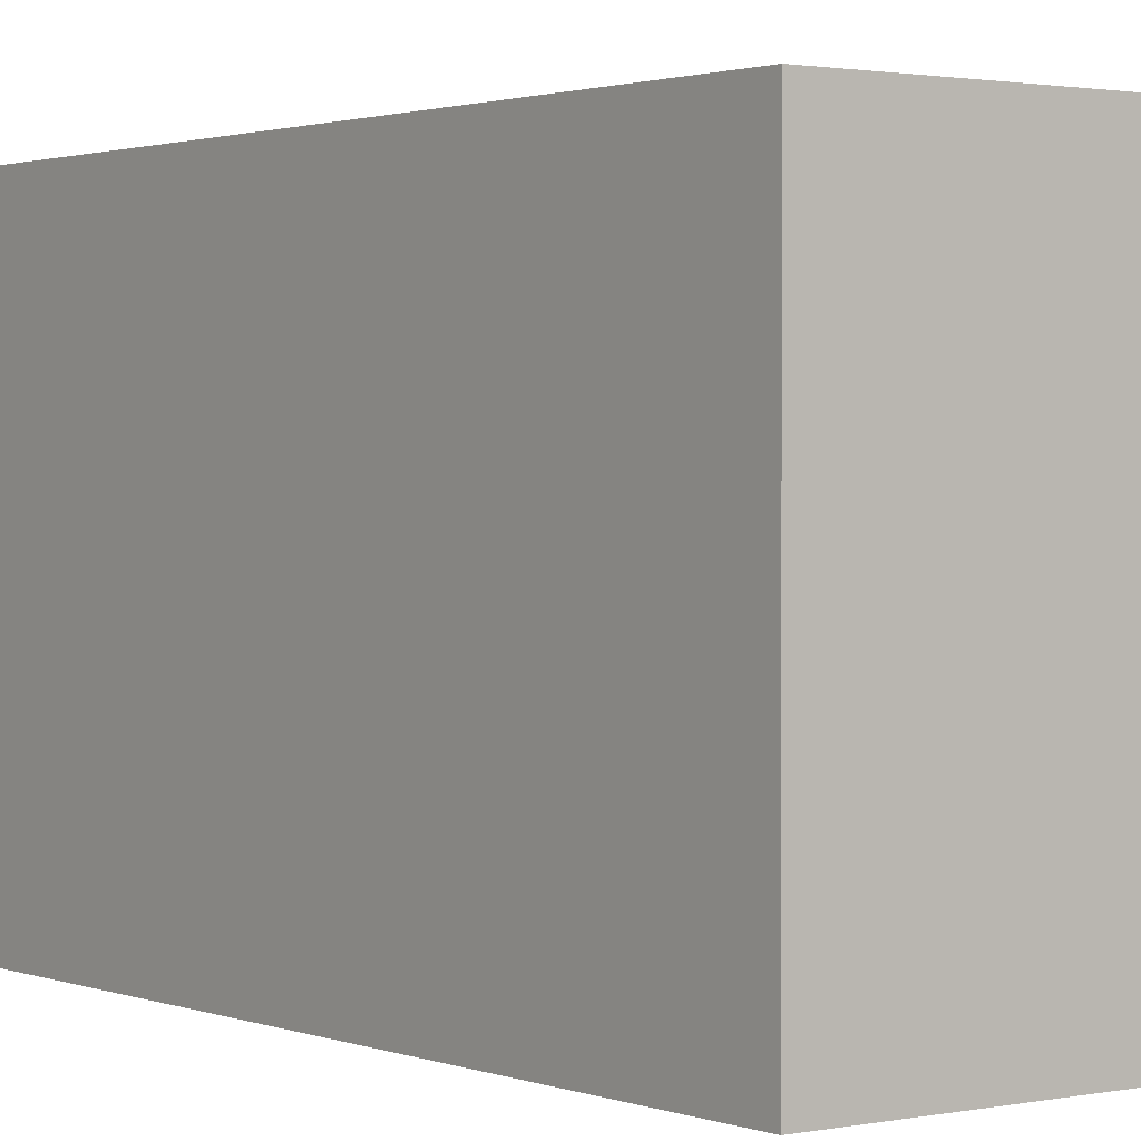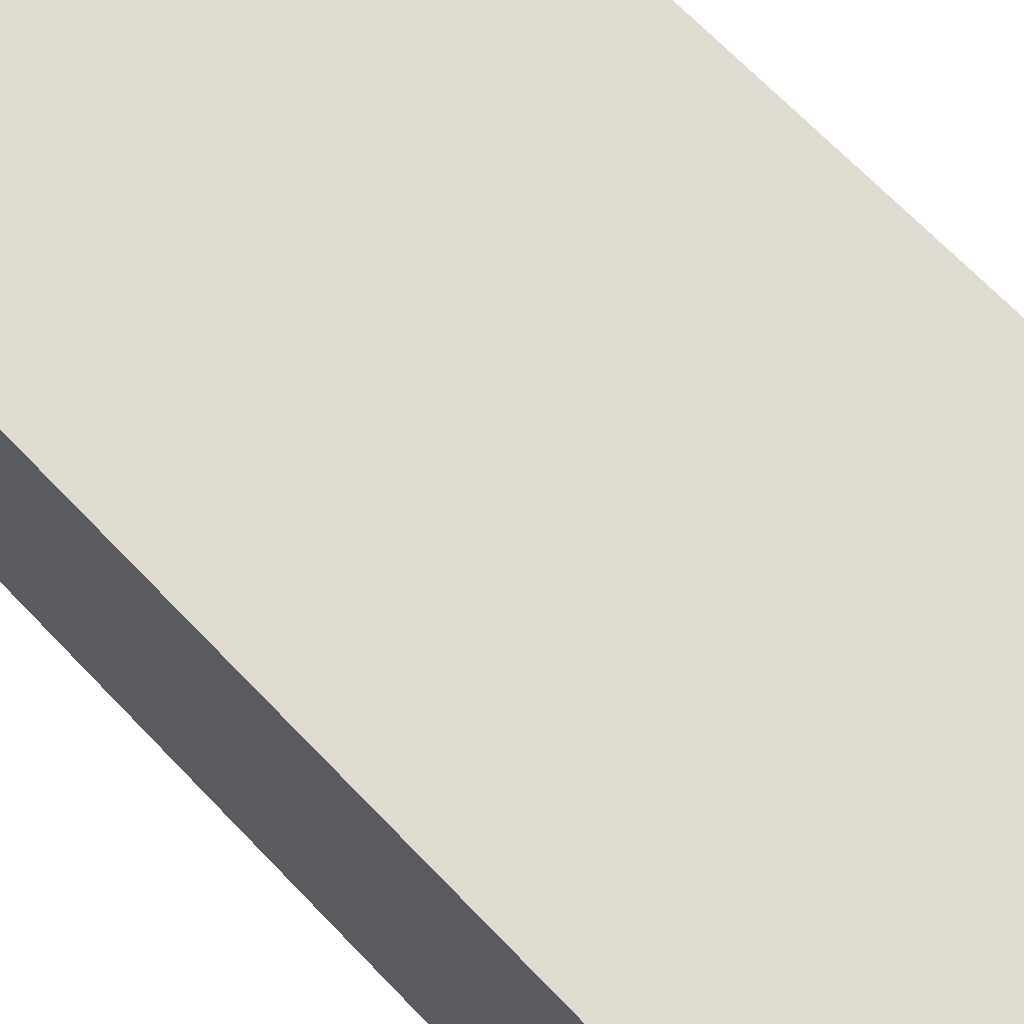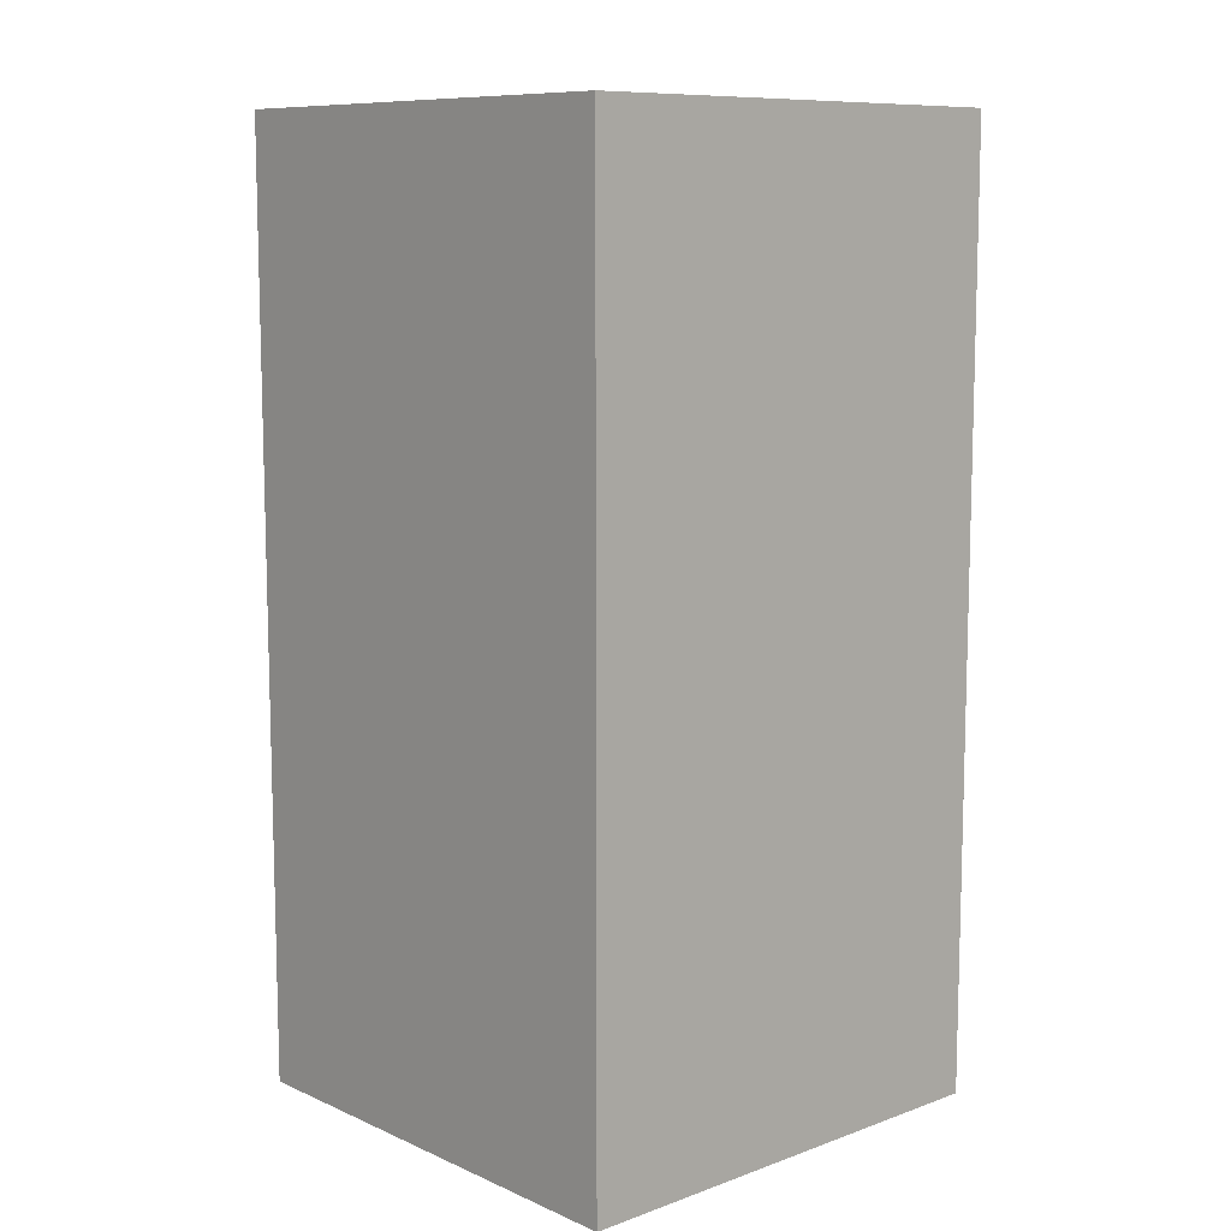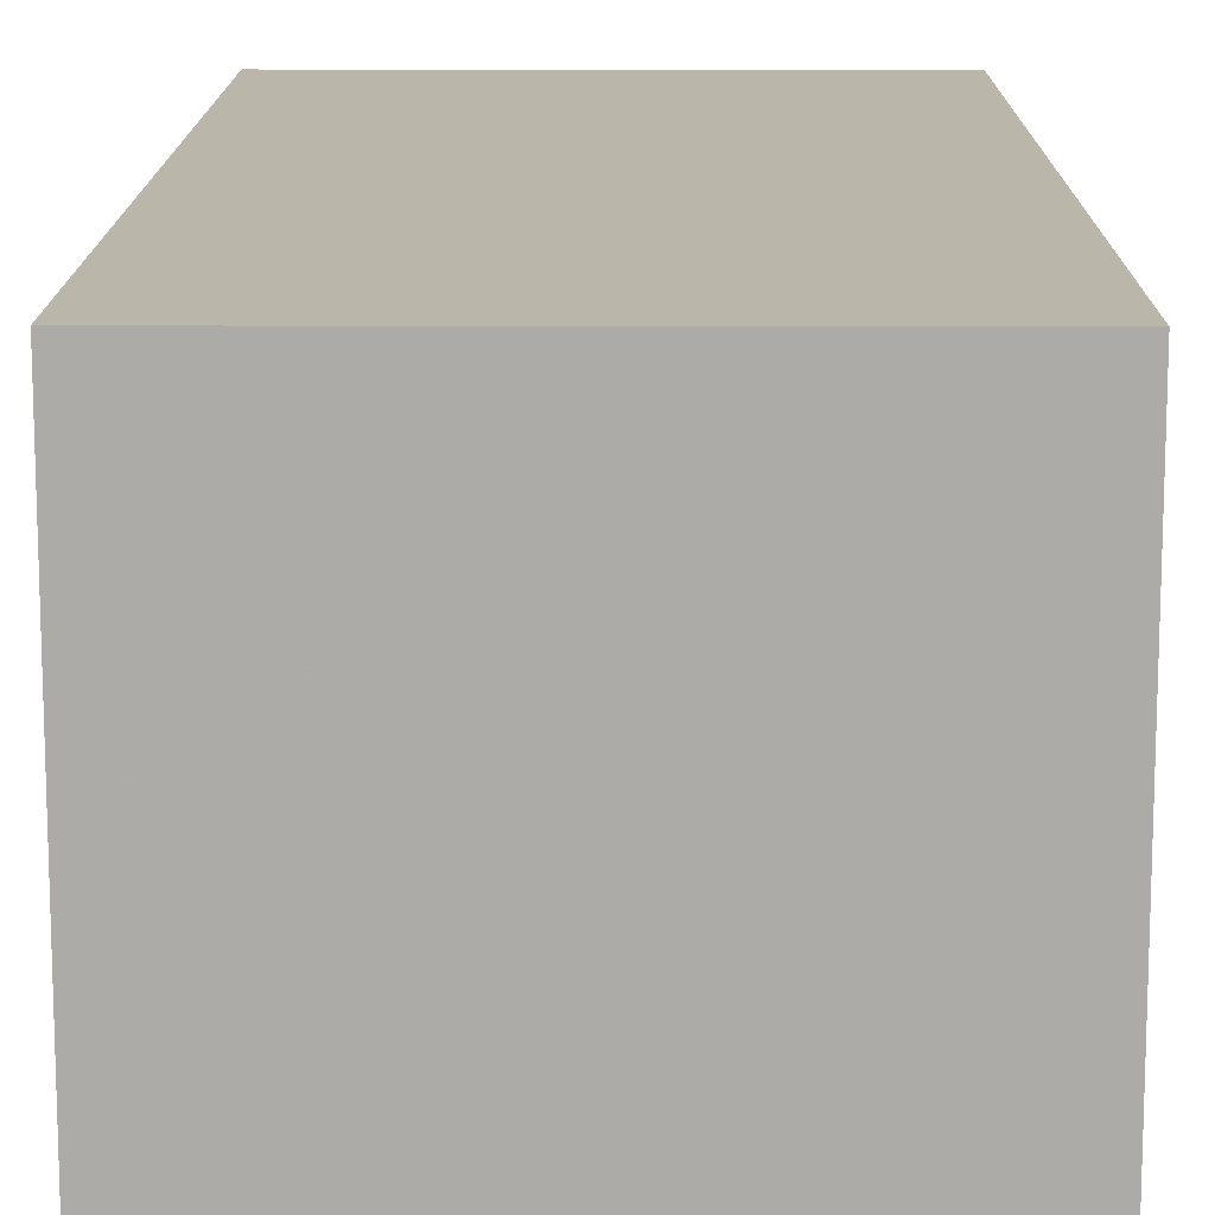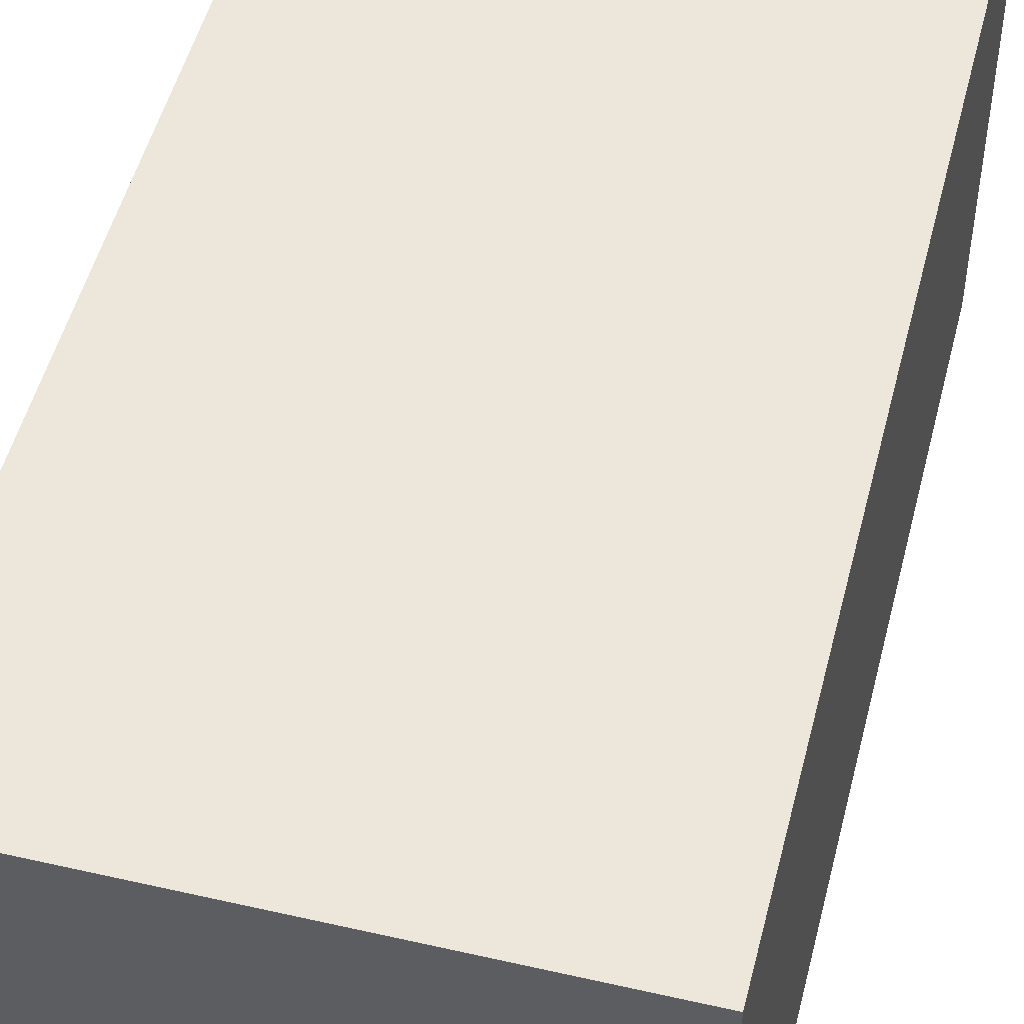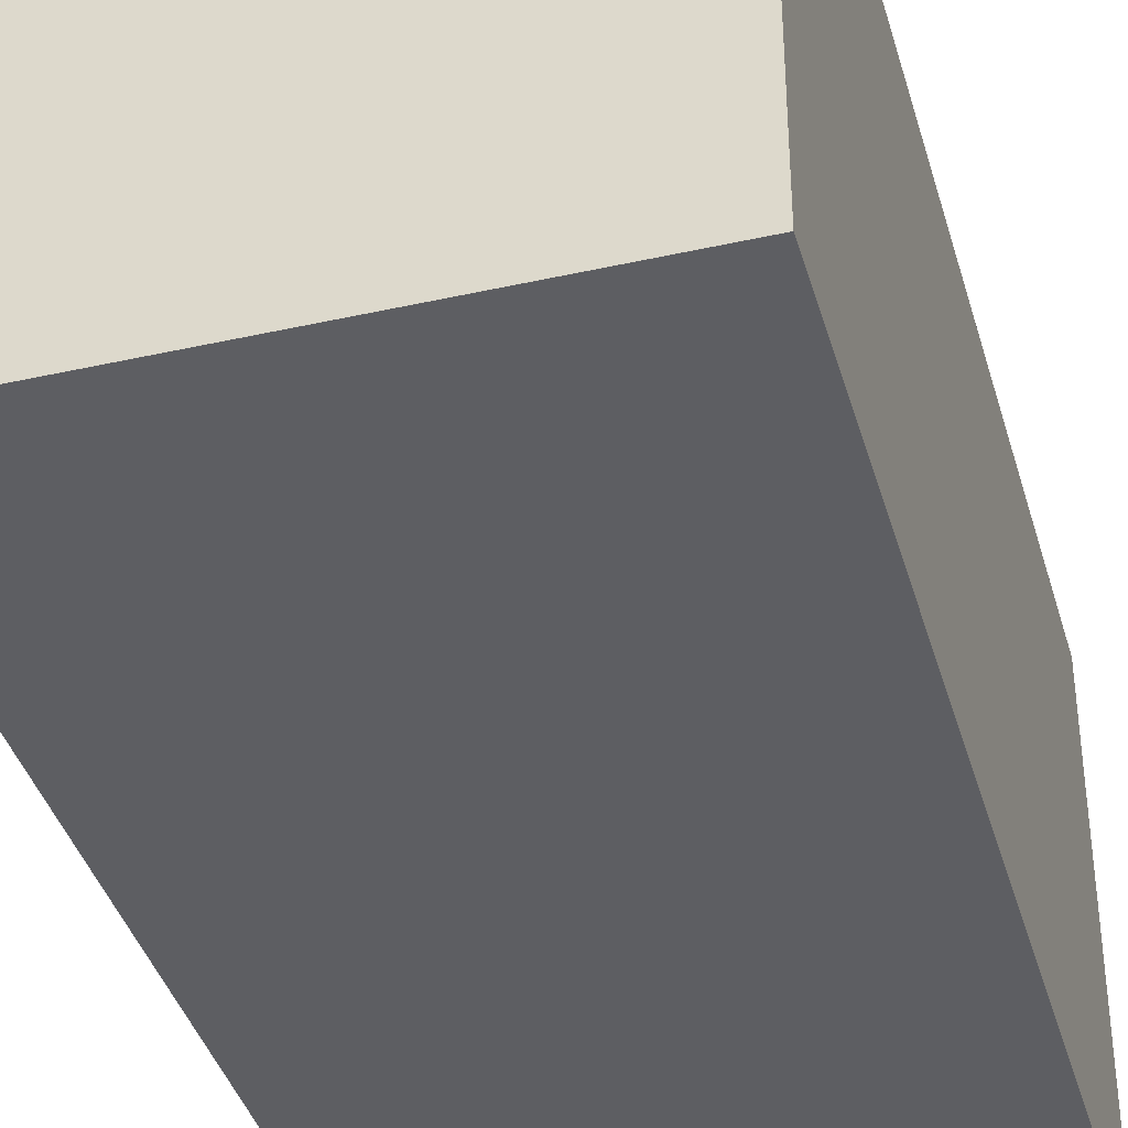
<metadata>
{"format":"obj","ext":"obj","renderer":"f3d","projection":"perspective","resolution":1024,"background":"white","views":[{"elev":1.5,"azim":143.3,"up":"+Z"},{"elev":69.8,"azim":136.0,"up":"+Z"},{"elev":9.8,"azim":137.7,"up":"+Y"},{"elev":13.8,"azim":0.4,"up":"+Z"},{"elev":50.4,"azim":14.1,"up":"+Z"},{"elev":-39.3,"azim":-164.4,"up":"+Z"}]}
</metadata>
<code>
o Yeti_Leg
v -0.5 -0 0.5
v -0.5 -1 -0.5
v -0.5 -1 0.5
v -0.5 0 -0.5
v -0.5 1 0.5
v -0.5 1 -0.5
v 0.5 -1 0.5
v 0.5 -1 -0.5
v 0.5 -0 0.5
v 0.5 0 -0.5
v 0.5 1 0.5
v 0.5 1 -0.5
v 0.5 -1 0.5
v -0.5 -0 0.5
v -0.5 -1 0.5
v 0.5 -0 0.5
v -0.5 1 0.5
v 0.5 1 0.5
v -0.5 -1 -0.5
v -0.5 0 -0.5
v 0.5 -1 -0.5
v -0.5 1 -0.5
v 0.5 0 -0.5
v 0.5 1 -0.5
v -0.5 -1 -0.5
v 0.5 -1 0.5
v -0.5 -1 0.5
v 0.5 -1 -0.5
v -0.5 1 0.5
v 0.5 1 0.5
v -0.5 1 -0.5
v 0.5 1 -0.5
f 1 2 3
f 2 1 4
f 4 1 5
f 6 4 5
f 7 8 9
f 9 8 10
f 9 10 11
f 11 10 12
f 13 14 15
f 16 17 14
f 16 14 13
f 18 17 16
f 19 20 21
f 20 22 23
f 21 20 23
f 23 22 24
f 25 26 27
f 28 26 25
f 29 30 31
f 31 30 32

</code>
